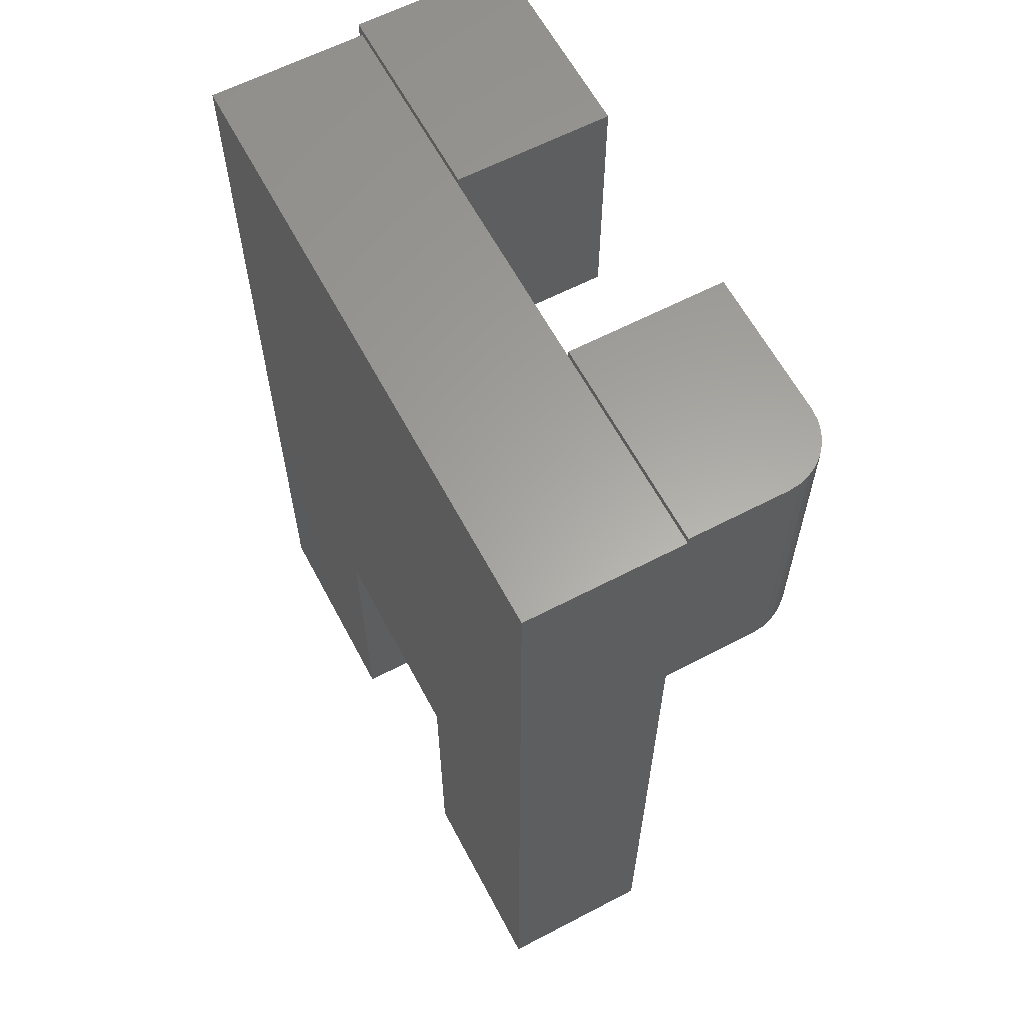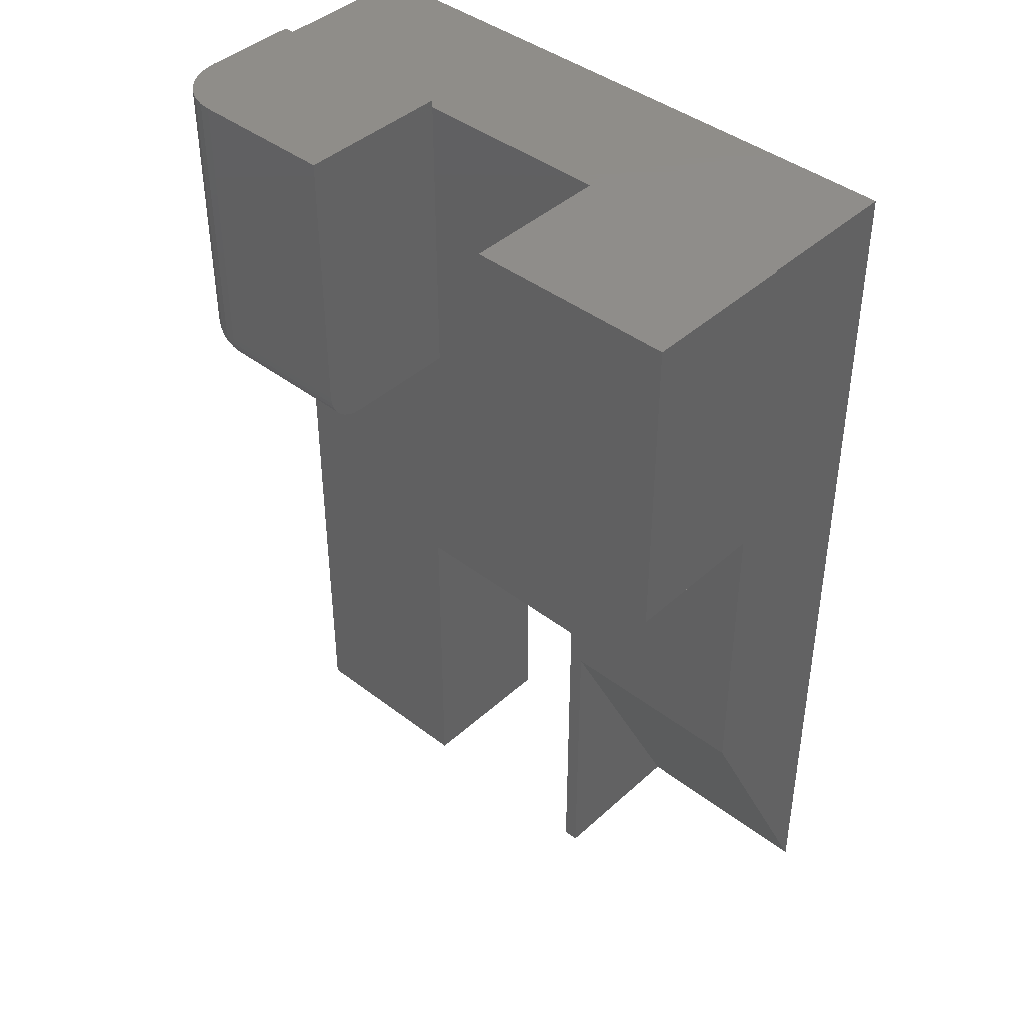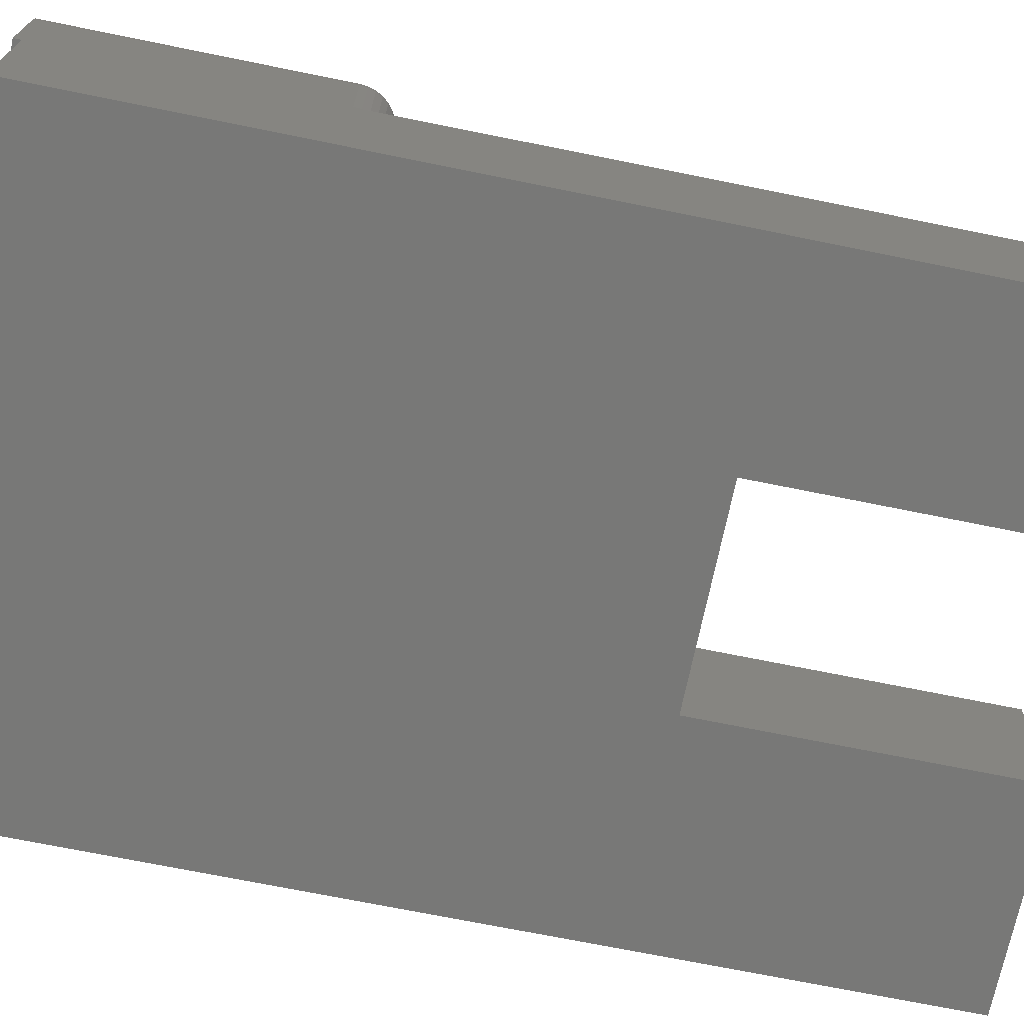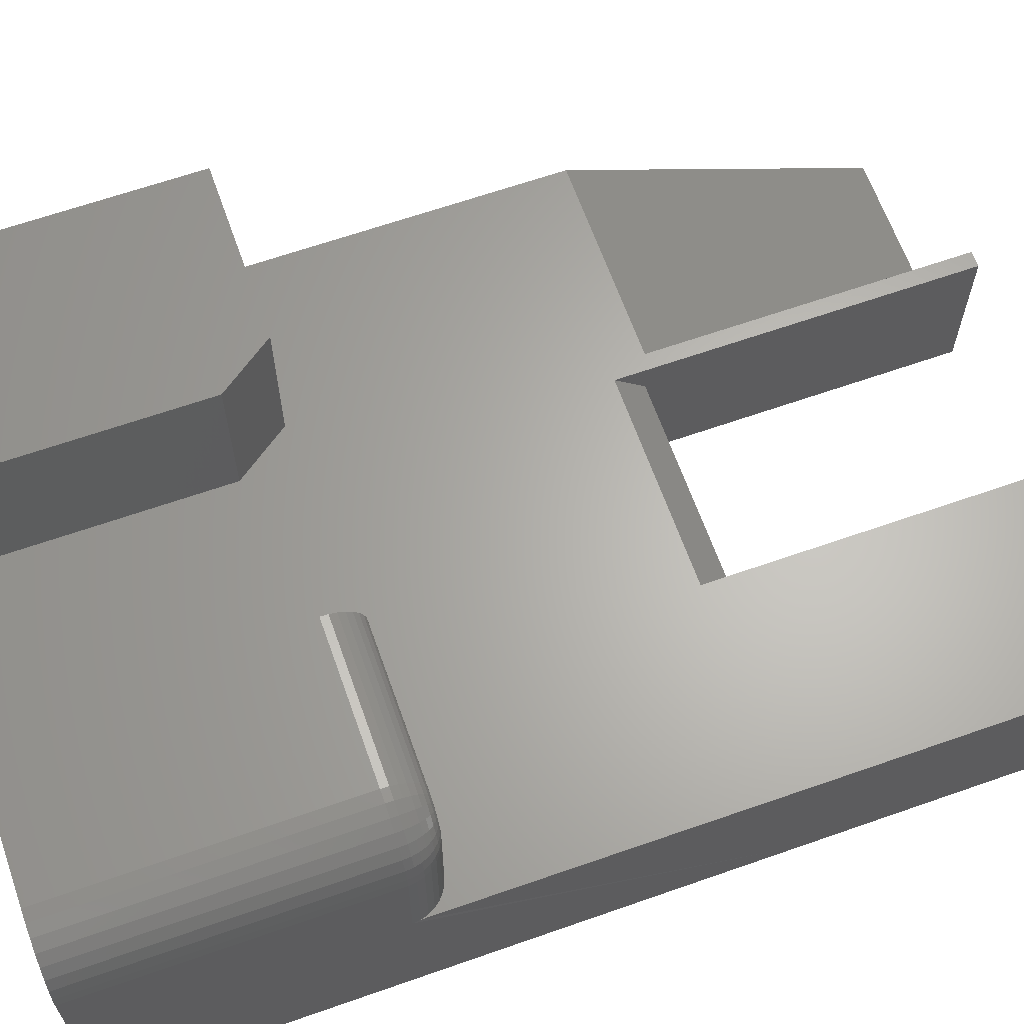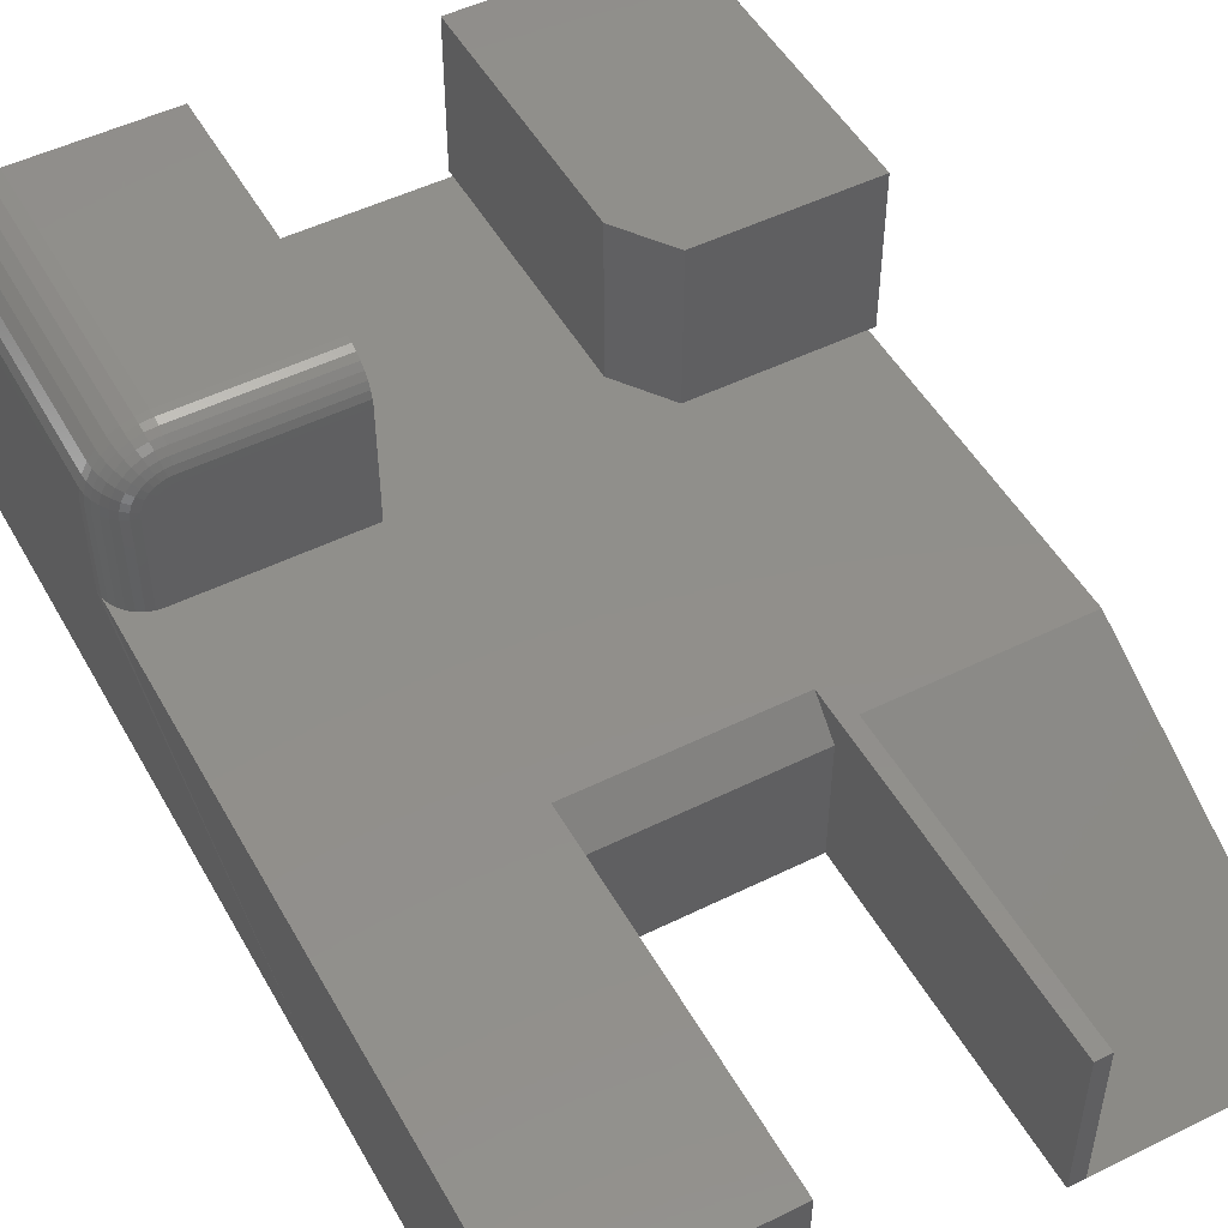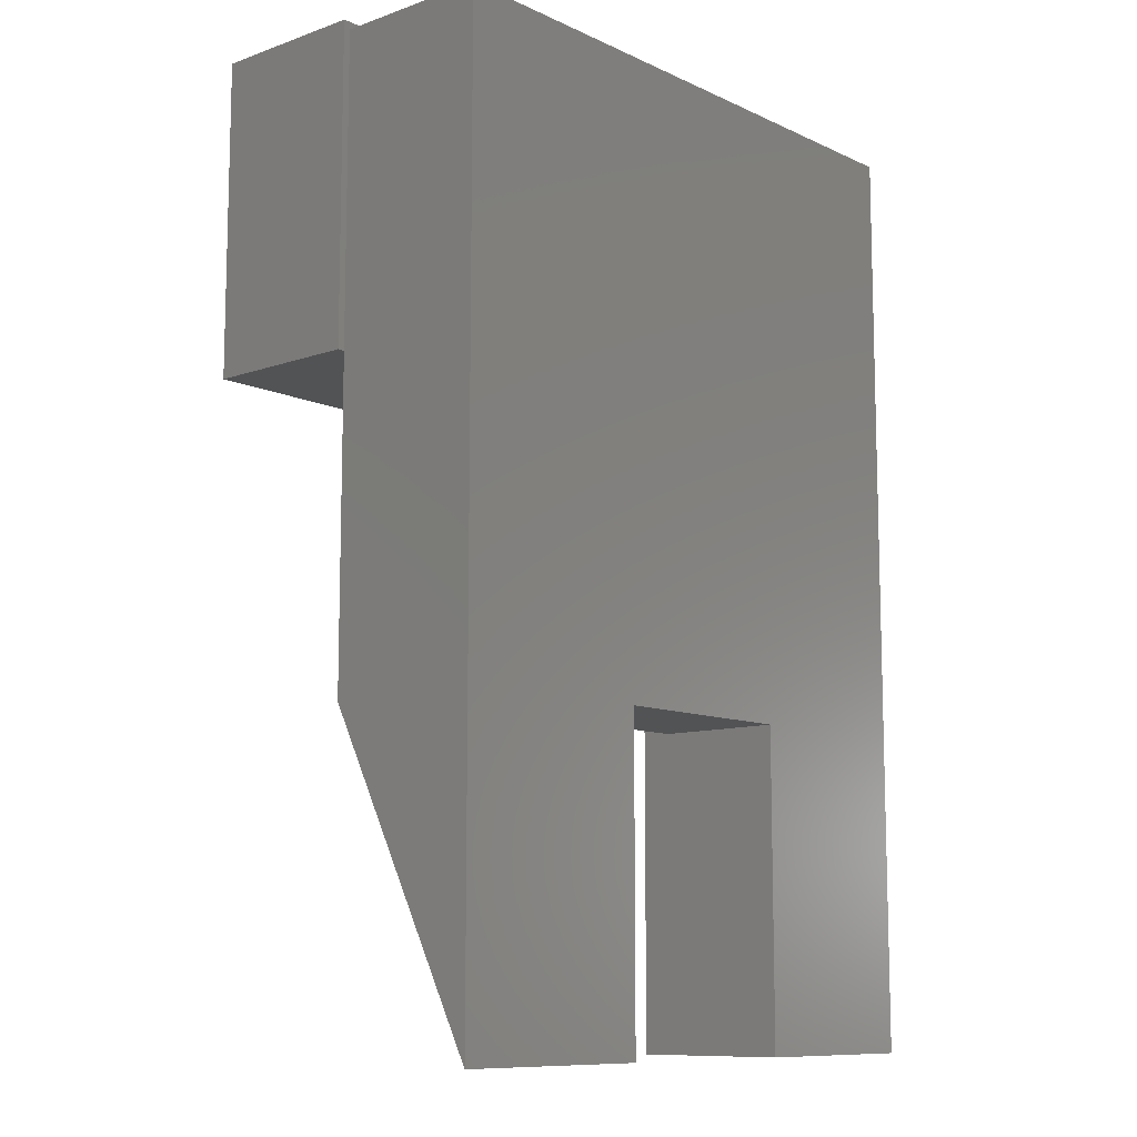
<metadata>
{"format":"stl","ext":"stl","renderer":"f3d","projection":"perspective","resolution":1024,"background":"white","views":[{"elev":61.9,"azim":-117.9,"up":"+Y"},{"elev":41.9,"azim":42.7,"up":"+Y"},{"elev":-70.8,"azim":-101.5,"up":"+Z"},{"elev":64.5,"azim":-109.5,"up":"+Z"},{"elev":49.9,"azim":-28.5,"up":"+Z"},{"elev":-10.3,"azim":131.2,"up":"+Y"}]}
</metadata>
<code>
# stl→obj: 150 verts, 296 faces
v 0.04688 -0.75 0
v 0.257 -0.75 0
v 0.04688 -0.4253 0.1641
v 0.257 -0.4253 0.1641
v 0.04688 -0.75 0.1641
v 0.257 -0.4211 0
v 0.257 -0.4211 0.1641
v 0.03084 -0.75 0.1641
v 0.03084 -0.75 0
v 0.03084 -0.3898 0.1641
v 0.257 -0.09375 0.1641
v -0.185 -0.3898 0.1641
v -0.3906 -0.4211 0.1641
v -0.3906 -0.75 0.1641
v -0.185 -0.75 0.1641
v 0.08594 -0.09375 0.1641
v -0.173 -0.09375 0.1641
v -0.3516 -0.09375 0.1641
v -0.3592 -0.093 0.1641
v -0.3665 -0.09078 0.1641
v -0.3733 -0.08717 0.1641
v -0.3792 -0.08231 0.1641
v -0.384 -0.07639 0.1641
v -0.3877 -0.06964 0.1641
v -0.3899 -0.06231 0.1641
v 0.04688 0.2266 0.1641
v -0.173 0.2266 0.1641
v 0.04688 -0.03906 0.1641
v 0.257 0.2266 0
v 0.03084 -0.4211 0
v -0.185 -0.4211 0
v -0.3906 -0.4211 0
v -0.3906 0.2266 0
v -0.3906 -0.75 0
v -0.185 -0.75 0
v -0.3906 0.2344 0.2656
v -0.3906 -0.05469 0.2656
v -0.3894 0.2344 0.2778
v -0.3894 -0.05469 0.2778
v -0.3859 0.2344 0.2895
v -0.3859 -0.05469 0.2895
v -0.3801 0.2344 0.3003
v -0.3801 -0.05469 0.3003
v -0.3723 0.2344 0.3098
v -0.3723 -0.05469 0.3098
v -0.3628 0.2344 0.3176
v -0.3628 -0.05469 0.3176
v -0.352 0.2344 0.3234
v -0.352 -0.05469 0.3234
v -0.3403 0.2344 0.3269
v -0.3403 -0.05469 0.3269
v -0.3281 0.2344 0.3281
v -0.3281 -0.05469 0.3281
v -0.173 -0.05469 0.3281
v -0.173 0.2344 0.3281
v -0.3476 -0.09375 0.2786
v -0.3371 -0.09375 0.2873
v -0.3411 -0.09375 0.2851
v -0.3447 -0.09375 0.2822
v -0.173 -0.09375 0.2891
v -0.3281 -0.09375 0.2891
v -0.3327 -0.09375 0.2886
v -0.3498 -0.09375 0.2746
v -0.3511 -0.09375 0.2702
v -0.3516 -0.09375 0.2656
v -0.3906 0.2344 0.1641
v -0.3906 0.2266 0.1641
v -0.3906 -0.05469 0.1641
v -0.173 -0.08231 0.3167
v -0.173 -0.06964 0.3252
v -0.173 -0.07639 0.3215
v -0.173 0.2344 0.1641
v -0.173 -0.06231 0.3274
v -0.173 -0.08717 0.3108
v -0.173 -0.09078 0.304
v -0.173 -0.093 0.2967
v -0.3592 -0.093 0.2656
v -0.3665 -0.09078 0.2656
v -0.3733 -0.08717 0.2656
v -0.3792 -0.08231 0.2656
v -0.384 -0.07639 0.2656
v -0.3877 -0.06964 0.2656
v -0.3899 -0.06231 0.2656
v -0.3281 -0.093 0.2967
v -0.3281 -0.09078 0.304
v -0.3281 -0.08717 0.3108
v -0.3281 -0.08231 0.3167
v -0.3281 -0.07639 0.3215
v -0.3281 -0.06964 0.3252
v -0.3281 -0.06231 0.3274
v -0.3586 -0.093 0.2717
v -0.3658 -0.09078 0.2731
v -0.3724 -0.08717 0.2744
v -0.3782 -0.08231 0.2756
v -0.383 -0.07639 0.2765
v -0.3865 -0.06964 0.2772
v -0.3887 -0.06231 0.2777
v -0.3342 -0.093 0.2961
v -0.3356 -0.09078 0.3033
v -0.3369 -0.08717 0.3099
v -0.3381 -0.08231 0.3157
v -0.339 -0.07639 0.3205
v -0.3397 -0.06964 0.324
v -0.3402 -0.06231 0.3262
v -0.34 -0.093 0.2943
v -0.3428 -0.09078 0.3011
v -0.3454 -0.08717 0.3073
v -0.3477 -0.08231 0.3128
v -0.3495 -0.07639 0.3173
v -0.3509 -0.06964 0.3206
v -0.3518 -0.06231 0.3227
v -0.3454 -0.093 0.2914
v -0.3495 -0.09078 0.2975
v -0.3532 -0.08717 0.3032
v -0.3565 -0.08231 0.3081
v -0.3592 -0.07639 0.3121
v -0.3612 -0.06964 0.3151
v -0.3624 -0.06231 0.317
v -0.3501 -0.093 0.2876
v -0.3553 -0.09078 0.2928
v -0.36 -0.08717 0.2975
v -0.3642 -0.08231 0.3017
v -0.3677 -0.07639 0.3052
v -0.3702 -0.06964 0.3077
v -0.3718 -0.06231 0.3093
v -0.3539 -0.093 0.2829
v -0.36 -0.09078 0.287
v -0.3657 -0.08717 0.2907
v -0.3706 -0.08231 0.294
v -0.3746 -0.07639 0.2967
v -0.3776 -0.06964 0.2987
v -0.3795 -0.06231 0.2999
v -0.3568 -0.093 0.2775
v -0.3636 -0.09078 0.2803
v -0.3698 -0.08717 0.2829
v -0.3753 -0.08231 0.2852
v -0.3798 -0.07639 0.287
v -0.3831 -0.06964 0.2884
v -0.3852 -0.06231 0.2893
v 0.257 0.2266 0.1641
v 0.2645 0.2344 0.3281
v 0.04688 0.2344 0.3281
v 0.2645 -0.09375 0.3281
v 0.04688 -0.03906 0.3281
v 0.08594 -0.09375 0.3281
v 0.04688 0.2344 0.1641
v 0.2645 -0.09375 0.1641
v 0.2645 0.2344 0.1641
v -0.185 -0.4211 0.1328
v 0.03084 -0.4211 0.1328
f 1 2 3
f 3 2 4
f 5 1 3
f 6 4 2
f 6 7 4
f 8 9 5
f 5 9 1
f 10 11 12
f 4 7 3
f 13 14 15
f 13 15 12
f 13 12 11
f 13 11 16
f 13 16 17
f 13 17 18
f 13 18 19
f 13 19 20
f 13 20 21
f 13 21 22
f 13 22 23
f 13 23 24
f 13 24 25
f 26 27 28
f 28 27 17
f 28 17 16
f 7 11 3
f 3 11 10
f 3 10 5
f 5 10 8
f 29 6 30
f 29 30 31
f 29 31 32
f 29 32 33
f 34 32 35
f 35 32 31
f 2 1 6
f 6 1 9
f 6 9 30
f 13 32 14
f 14 32 34
f 36 37 38
f 38 37 39
f 38 39 40
f 40 39 41
f 40 41 42
f 42 41 43
f 42 43 44
f 44 43 45
f 44 45 46
f 46 45 47
f 46 47 48
f 48 47 49
f 48 49 50
f 50 49 51
f 50 51 52
f 52 51 53
f 53 54 52
f 52 54 55
f 56 57 58
f 56 58 59
f 17 60 61
f 17 61 62
f 17 62 18
f 62 57 56
f 62 56 63
f 62 63 64
f 62 64 65
f 62 65 18
f 36 66 67
f 32 13 25
f 32 25 68
f 32 68 33
f 33 68 67
f 67 68 37
f 67 37 36
f 69 70 71
f 27 72 55
f 27 55 54
f 27 54 73
f 27 73 17
f 73 70 69
f 73 69 74
f 73 74 75
f 73 75 76
f 73 76 60
f 73 60 17
f 18 65 19
f 19 65 77
f 19 77 20
f 20 77 78
f 20 78 21
f 21 78 79
f 21 79 22
f 22 79 80
f 22 80 23
f 23 80 81
f 23 81 24
f 24 81 82
f 24 82 25
f 25 82 83
f 25 83 68
f 68 83 37
f 61 60 84
f 84 60 76
f 84 76 85
f 85 76 75
f 85 75 86
f 86 75 74
f 86 74 87
f 87 74 69
f 87 69 88
f 88 69 71
f 88 71 89
f 89 71 70
f 89 70 90
f 90 70 73
f 90 73 53
f 53 73 54
f 65 64 77
f 77 64 91
f 77 91 78
f 78 91 92
f 78 92 79
f 79 92 93
f 79 93 80
f 80 93 94
f 80 94 81
f 81 94 95
f 81 95 82
f 82 95 96
f 82 96 83
f 83 96 97
f 83 97 37
f 37 97 39
f 62 61 98
f 98 61 84
f 98 84 99
f 99 84 85
f 99 85 100
f 100 85 86
f 100 86 101
f 101 86 87
f 101 87 102
f 102 87 88
f 102 88 103
f 103 88 89
f 103 89 104
f 104 89 90
f 104 90 51
f 51 90 53
f 57 62 105
f 105 62 98
f 105 98 106
f 106 98 99
f 106 99 107
f 107 99 100
f 107 100 108
f 108 100 101
f 108 101 109
f 109 101 102
f 109 102 110
f 110 102 103
f 110 103 111
f 111 103 104
f 111 104 49
f 49 104 51
f 58 57 112
f 112 57 105
f 112 105 113
f 113 105 106
f 113 106 114
f 114 106 107
f 114 107 115
f 115 107 108
f 115 108 116
f 116 108 109
f 116 109 117
f 117 109 110
f 117 110 118
f 118 110 111
f 118 111 47
f 47 111 49
f 59 58 119
f 119 58 112
f 119 112 120
f 120 112 113
f 120 113 121
f 121 113 114
f 121 114 122
f 122 114 115
f 122 115 123
f 123 115 116
f 123 116 124
f 124 116 117
f 124 117 125
f 125 117 118
f 125 118 45
f 45 118 47
f 56 59 126
f 126 59 119
f 126 119 127
f 127 119 120
f 127 120 128
f 128 120 121
f 128 121 129
f 129 121 122
f 129 122 130
f 130 122 123
f 130 123 131
f 131 123 124
f 131 124 132
f 132 124 125
f 132 125 43
f 43 125 45
f 63 56 133
f 133 56 126
f 133 126 134
f 134 126 127
f 134 127 135
f 135 127 128
f 135 128 136
f 136 128 129
f 136 129 137
f 137 129 130
f 137 130 138
f 138 130 131
f 138 131 139
f 139 131 132
f 139 132 41
f 41 132 43
f 64 63 91
f 91 63 133
f 91 133 92
f 92 133 134
f 92 134 93
f 93 134 135
f 93 135 94
f 94 135 136
f 94 136 95
f 95 136 137
f 95 137 96
f 96 137 138
f 96 138 97
f 97 138 139
f 97 139 39
f 39 139 41
f 66 36 38
f 66 38 40
f 66 40 42
f 66 42 44
f 66 44 46
f 66 46 48
f 66 48 50
f 66 50 52
f 66 52 55
f 66 55 72
f 67 66 27
f 27 66 72
f 29 33 67
f 29 67 27
f 29 27 26
f 29 26 140
f 141 142 143
f 143 142 144
f 143 144 145
f 28 144 26
f 26 144 142
f 26 142 146
f 145 16 143
f 143 16 11
f 143 11 147
f 144 28 145
f 145 28 16
f 148 147 11
f 148 11 140
f 148 140 26
f 148 26 146
f 141 148 142
f 142 148 146
f 143 147 141
f 141 147 148
f 29 140 6
f 6 140 11
f 6 11 7
f 14 34 15
f 15 34 35
f 149 31 150
f 150 31 30
f 8 10 9
f 9 10 150
f 9 150 30
f 35 31 15
f 15 31 149
f 15 149 12
f 12 149 10
f 10 149 150

</code>
